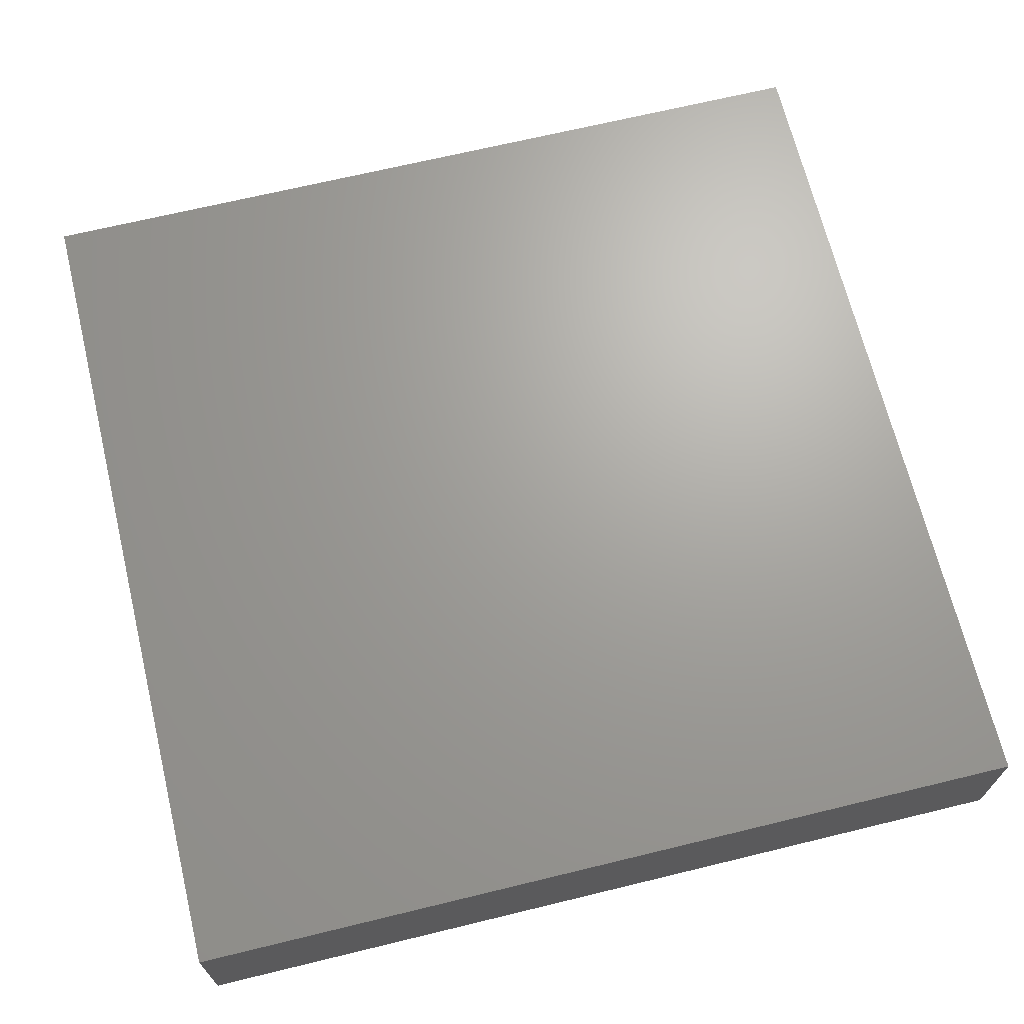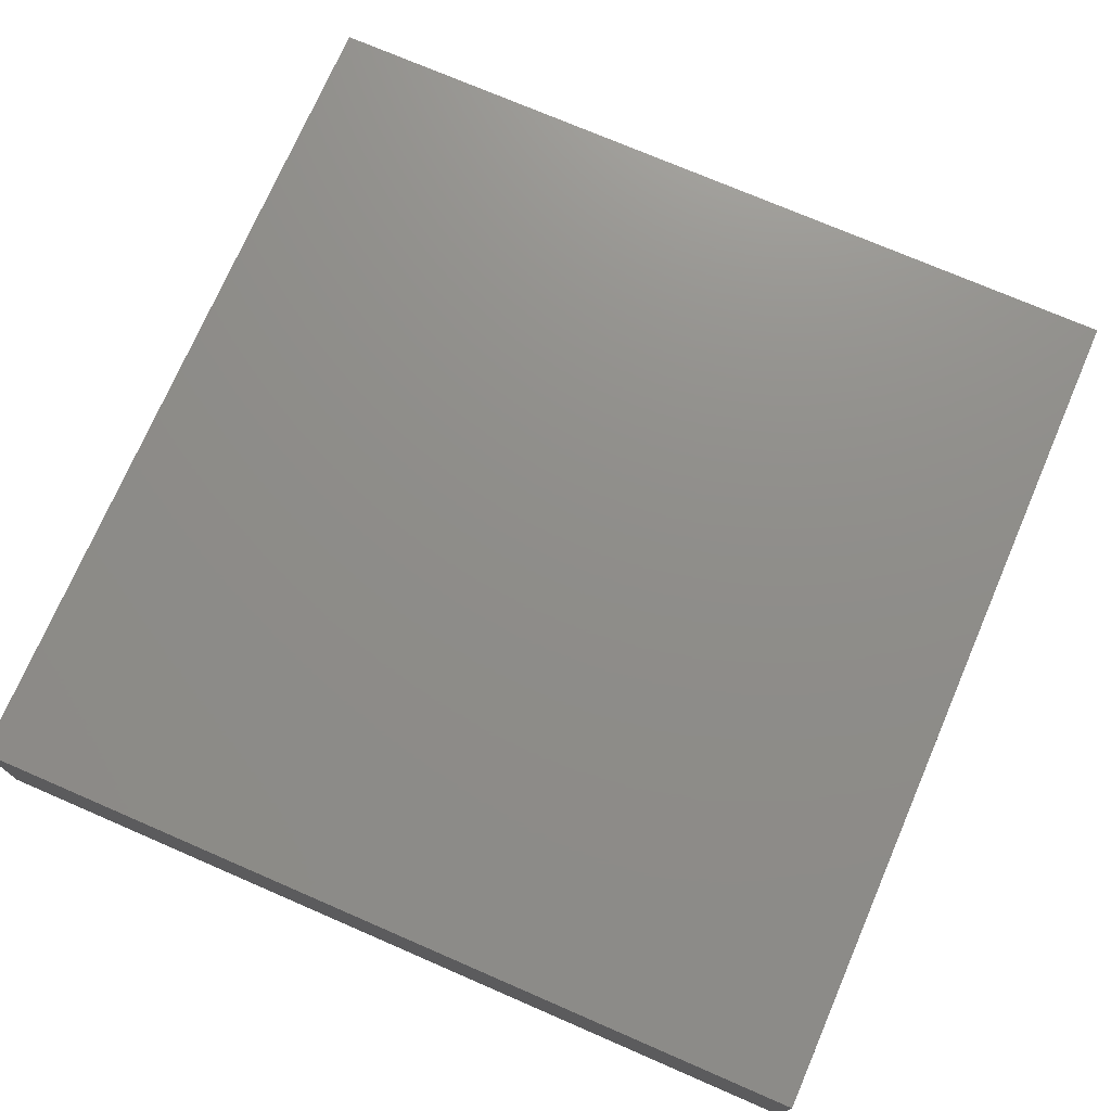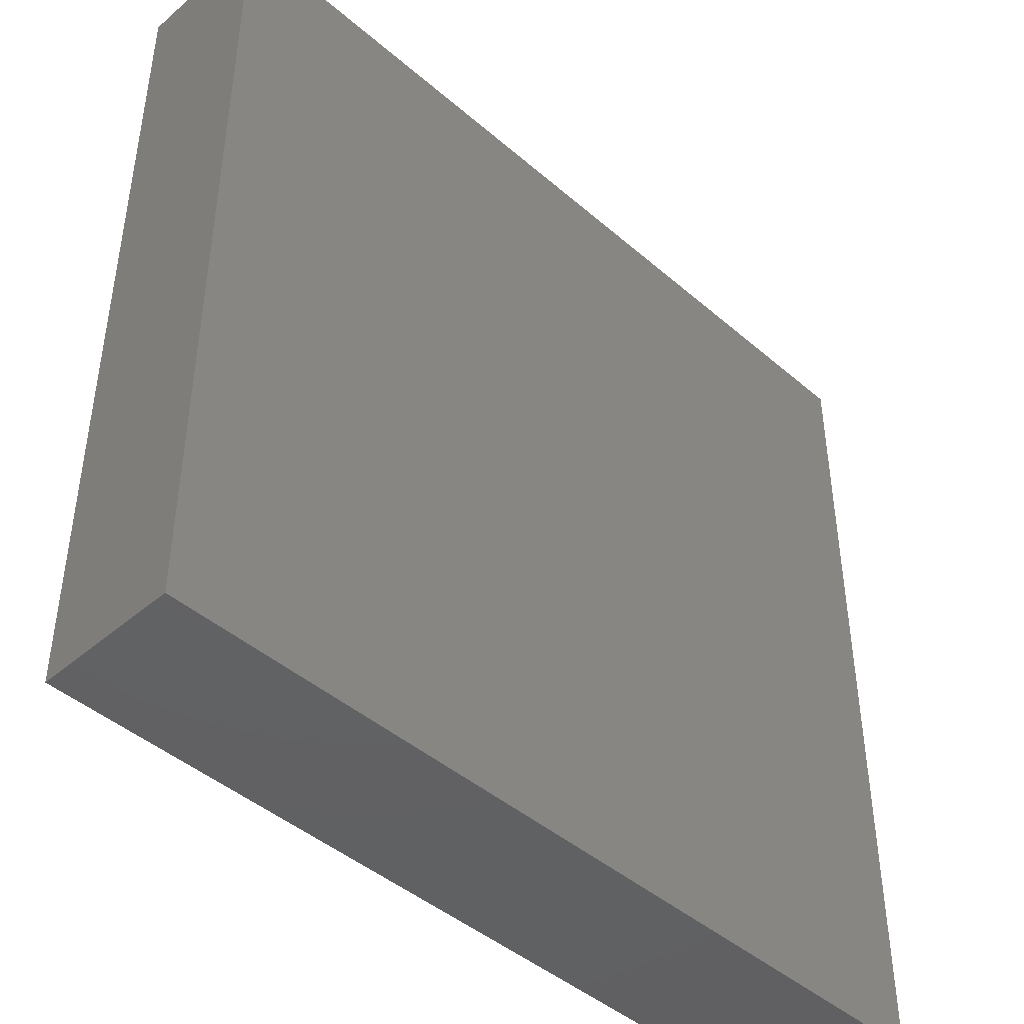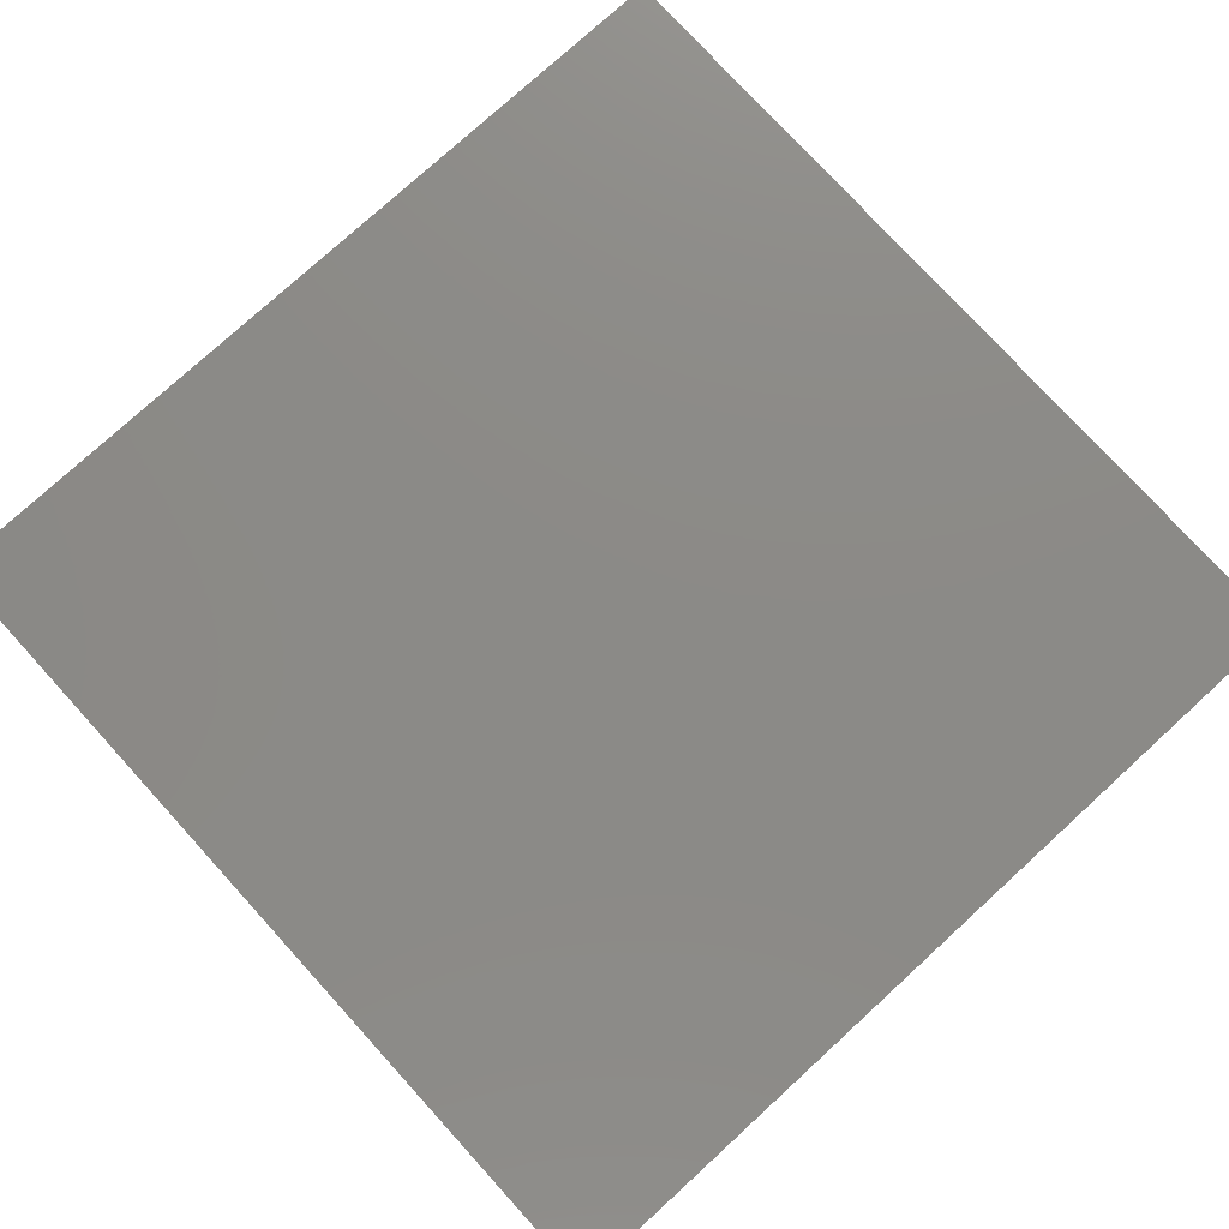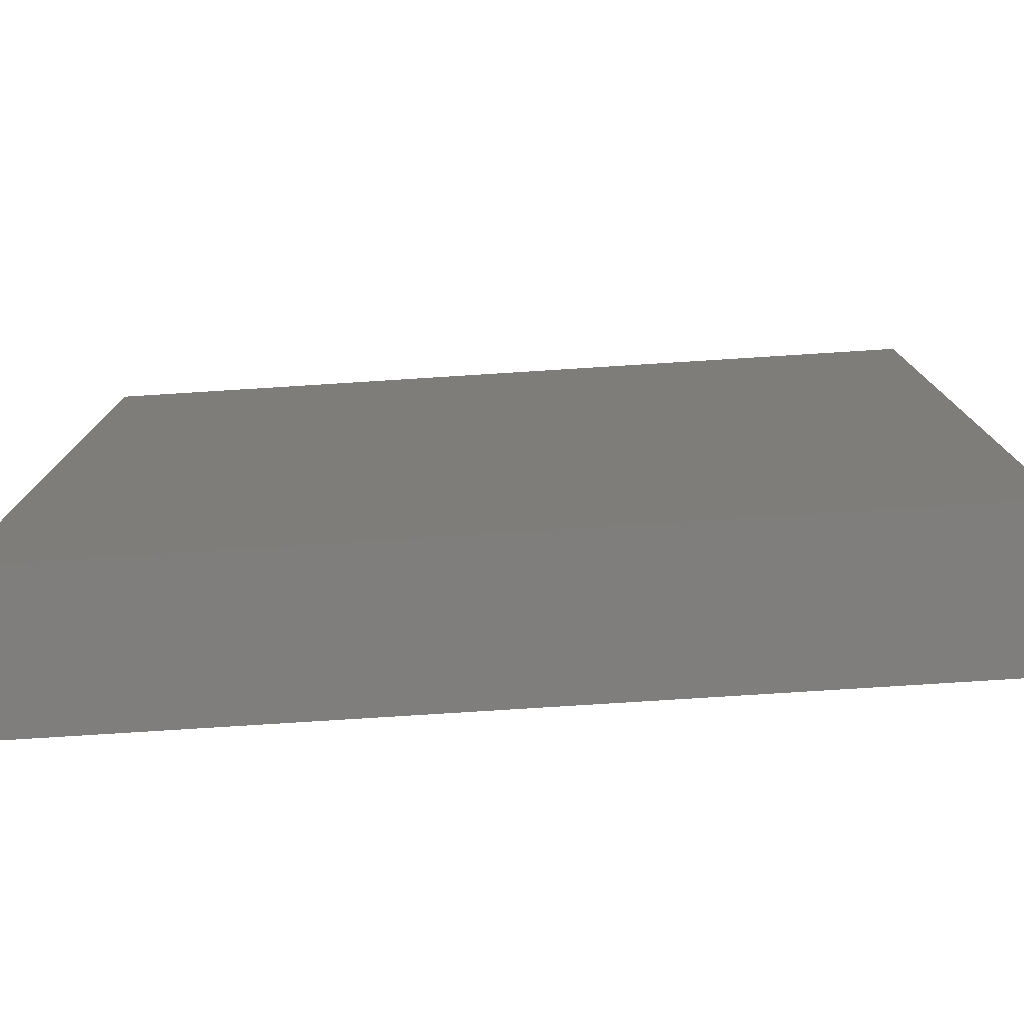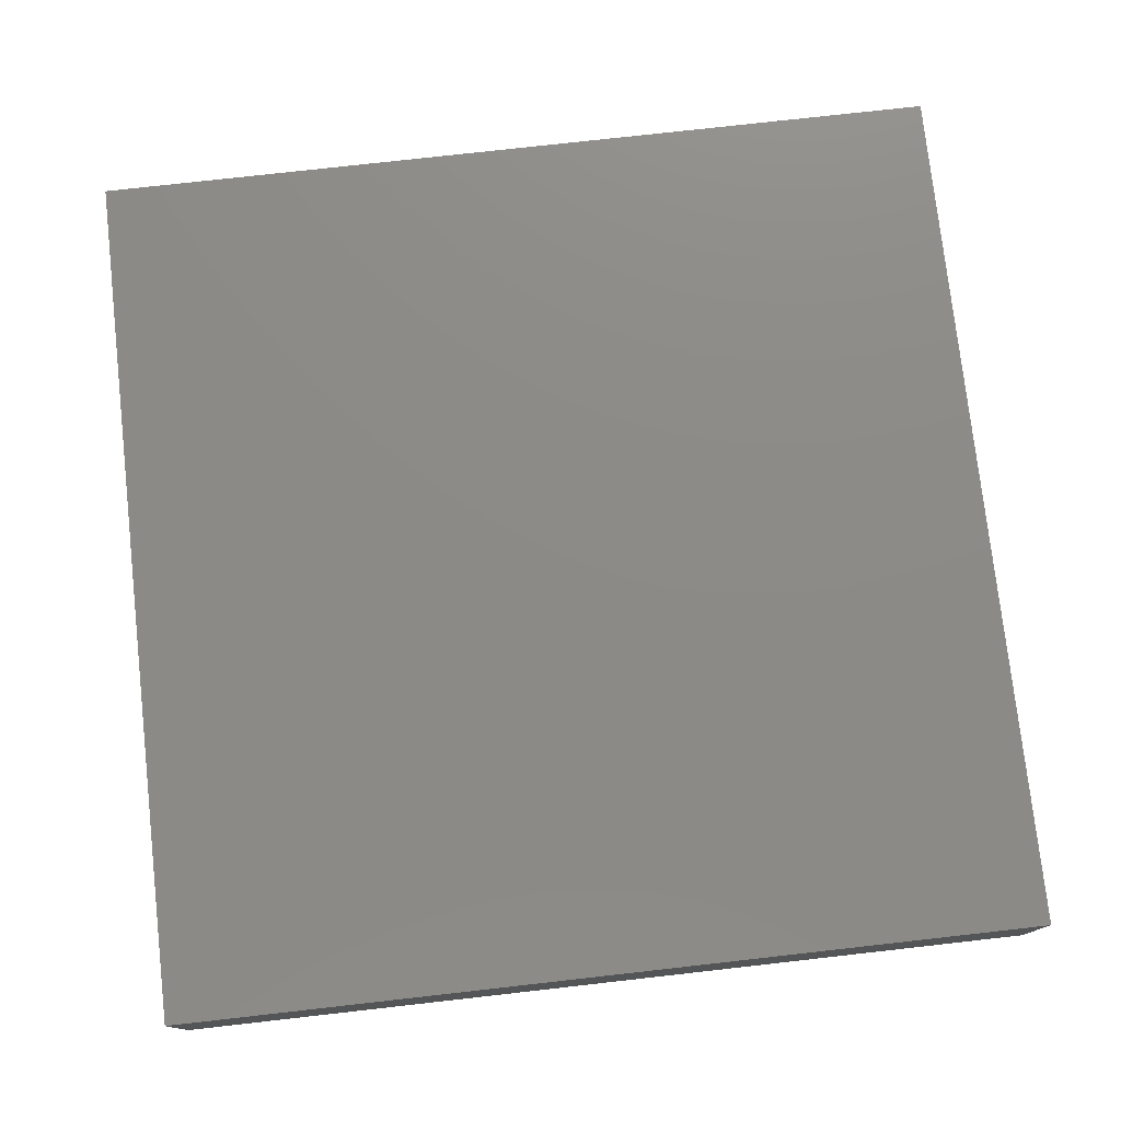
<metadata>
{"format":"stl","ext":"stl","renderer":"f3d","projection":"perspective","resolution":1024,"background":"white","views":[{"elev":68.0,"azim":-103.7,"up":"+Y"},{"elev":73.8,"azim":23.4,"up":"+Y"},{"elev":-44.4,"azim":134.9,"up":"+Z"},{"elev":77.6,"azim":-132.4,"up":"+Y"},{"elev":-78.5,"azim":-176.4,"up":"+Z"},{"elev":76.8,"azim":-96.4,"up":"+Y"}]}
</metadata>
<code>
# stl→obj: 131 verts, 258 faces
v 0.1479 0 -0.07321
v 0.1189 0 -0.1144
v 0.1 0 -0.1312
v 0.135 0 -0.09493
v 0.1189 0 0.1144
v 0.1631 0 0.02519
v 0.165 0 0
v 0.1573 0 0.04978
v 0.1479 0 0.07321
v 0.135 0 0.09493
v 0.07882 0 0.145
v 0.1 0 0.1312
v 0.05577 0 0.1553
v 0.03141 0 0.162
v 0.00632 0 0.1649
v -0.01892 0 0.1639
v -0.04372 0 0.1591
v -0.0675 0 0.1506
v -0.08969 0 0.1385
v -0.1098 0 0.1232
v -0.1273 0 0.105
v -0.1418 0 0.08432
v -0.153 0 0.06168
v -0.1607 0 0.0376
v -0.1645 0 0.01263
v -0.1645 0 -0.01263
v -0.1607 0 -0.0376
v -0.153 0 -0.06168
v -0.1418 0 -0.08432
v -0.1273 0 -0.105
v -0.1098 0 -0.1232
v -0.08969 0 -0.1385
v -0.0675 0 -0.1506
v -0.04372 0 -0.1591
v -0.01892 0 -0.1639
v 0.00632 0 -0.1649
v 0.03141 0 -0.162
v 0.05577 0 -0.1553
v 0.07882 0 -0.145
v 0.1573 0 -0.04978
v 0.1631 0 -0.02519
v -0.98 -0 -0.98
v -0.98 0 0.98
v 0.98 0 -0.98
v 0.98 0 0.98
v 0.98 -0.325 -0.98
v -0.98 -0.325 -0.98
v 0.98 -0.325 0.98
v -0.98 -0.325 0.98
v -0.1273 -0.325 -0.105
v -0.1098 -0.325 -0.1232
v -0.08969 -0.325 -0.1385
v -0.1418 -0.325 -0.08432
v -0.0675 -0.325 -0.1506
v -0.153 -0.325 -0.06168
v -0.04372 -0.325 -0.1591
v -0.1607 -0.325 -0.0376
v -0.01892 -0.325 -0.1639
v -0.1645 -0.325 -0.01263
v 0.00632 -0.325 -0.1649
v -0.1418 -0.325 0.08432
v -0.1273 -0.325 0.105
v -0.153 -0.325 0.06168
v -0.1607 -0.325 0.0376
v -0.1645 -0.325 0.01263
v 0.03141 -0.325 -0.162
v 0.05577 -0.325 -0.1553
v 0.07882 -0.325 -0.145
v 0.1 -0.325 -0.1312
v 0.1189 -0.325 -0.1144
v -0.1098 -0.325 0.1232
v 0.135 -0.325 -0.09493
v -0.08969 -0.325 0.1385
v 0.1479 -0.325 -0.07321
v -0.0675 -0.325 0.1506
v 0.1573 -0.325 -0.04978
v -0.04372 -0.325 0.1591
v 0.1631 -0.325 -0.02519
v -0.01892 -0.325 0.1639
v 0.165 -0.325 0
v 0.00632 -0.325 0.1649
v 0.1631 -0.325 0.02519
v 0.1573 -0.325 0.04978
v 0.1479 -0.325 0.07321
v 0.135 -0.325 0.09493
v 0.1189 -0.325 0.1144
v 0.1 -0.325 0.1312
v 0.07882 -0.325 0.145
v 0.05577 -0.325 0.1553
v 0.03141 -0.325 0.162
v 0.1631 -0.195 0.02519
v 0.165 -0.195 0
v 0.1573 -0.195 0.04978
v 0.1479 -0.195 0.07321
v 0.135 -0.195 0.09493
v 0.1189 -0.195 0.1144
v 0.1 -0.195 0.1312
v 0.07882 -0.195 0.145
v 0.05577 -0.195 0.1553
v 0.03141 -0.195 0.162
v 0.00632 -0.195 0.1649
v -0.01892 -0.195 0.1639
v -0.04372 -0.195 0.1591
v -0.0675 -0.195 0.1506
v -0.08969 -0.195 0.1385
v -0.1098 -0.195 0.1232
v -0.1273 -0.195 0.105
v -0.1418 -0.195 0.08432
v -0.153 -0.195 0.06168
v -0.1607 -0.195 0.0376
v -0.1645 -0.195 0.01263
v -0.1645 -0.195 -0.01263
v -0.1607 -0.195 -0.0376
v -0.153 -0.195 -0.06168
v -0.1418 -0.195 -0.08432
v -0.1273 -0.195 -0.105
v -0.1098 -0.195 -0.1232
v -0.08969 -0.195 -0.1385
v -0.0675 -0.195 -0.1506
v -0.04372 -0.195 -0.1591
v -0.01892 -0.195 -0.1639
v 0.00632 -0.195 -0.1649
v 0.03141 -0.195 -0.162
v 0.05577 -0.195 -0.1553
v 0.07882 -0.195 -0.145
v 0.1 -0.195 -0.1312
v 0.1189 -0.195 -0.1144
v 0.135 -0.195 -0.09493
v 0.1479 -0.195 -0.07321
v 0.1573 -0.195 -0.04978
v 0.1631 -0.195 -0.02519
f 1 2 3
f 1 4 2
f 5 6 7
f 5 8 6
f 5 9 8
f 5 10 9
f 5 11 12
f 5 13 11
f 5 14 13
f 5 15 14
f 5 16 15
f 5 17 16
f 5 18 17
f 5 19 18
f 5 20 19
f 5 21 20
f 5 22 21
f 5 23 22
f 5 24 23
f 5 25 24
f 5 26 25
f 5 27 26
f 5 28 27
f 5 29 28
f 5 30 29
f 5 31 30
f 5 32 31
f 5 33 32
f 5 34 33
f 5 35 34
f 5 36 35
f 5 37 36
f 5 38 37
f 5 39 38
f 5 3 39
f 5 40 1
f 5 41 40
f 5 7 41
f 5 1 3
f 30 31 42
f 32 42 31
f 29 30 42
f 33 42 32
f 28 29 42
f 34 42 33
f 27 28 42
f 35 42 34
f 26 27 42
f 36 42 35
f 43 21 22
f 43 22 23
f 43 23 24
f 43 24 25
f 43 25 26
f 43 26 42
f 44 36 37
f 44 37 38
f 44 38 39
f 44 39 3
f 44 42 36
f 2 44 3
f 20 21 43
f 4 44 2
f 19 20 43
f 1 44 4
f 18 19 43
f 40 44 1
f 17 18 43
f 41 44 40
f 16 17 43
f 7 44 41
f 15 16 43
f 45 7 6
f 45 6 8
f 45 44 7
f 45 8 9
f 45 15 43
f 45 9 10
f 45 10 5
f 45 5 12
f 45 12 11
f 45 11 13
f 45 13 14
f 45 14 15
f 42 44 46
f 42 46 47
f 45 46 44
f 45 48 46
f 43 42 47
f 43 47 49
f 43 48 45
f 43 49 48
f 50 47 51
f 52 51 47
f 53 47 50
f 54 52 47
f 55 47 53
f 56 54 47
f 57 47 55
f 58 56 47
f 59 47 57
f 60 58 47
f 49 61 62
f 49 63 61
f 49 64 63
f 49 65 64
f 49 59 65
f 49 47 59
f 46 66 60
f 46 67 66
f 46 68 67
f 46 69 68
f 46 60 47
f 70 69 46
f 71 49 62
f 72 70 46
f 73 49 71
f 74 72 46
f 75 49 73
f 76 74 46
f 77 49 75
f 78 76 46
f 79 49 77
f 80 78 46
f 81 49 79
f 48 82 80
f 48 83 82
f 48 80 46
f 48 84 83
f 48 49 81
f 48 85 84
f 48 86 85
f 48 87 86
f 48 88 87
f 48 89 88
f 48 90 89
f 48 81 90
f 91 92 80
f 91 80 82
f 93 82 83
f 93 91 82
f 94 83 84
f 94 93 83
f 95 94 84
f 95 84 85
f 96 95 85
f 96 85 86
f 97 96 86
f 97 86 87
f 98 97 87
f 98 87 88
f 99 98 88
f 99 88 89
f 100 99 89
f 100 89 90
f 101 100 90
f 101 90 81
f 102 101 81
f 102 81 79
f 102 79 77
f 103 102 77
f 104 103 77
f 104 77 75
f 105 104 75
f 105 75 73
f 105 73 71
f 106 105 71
f 107 106 71
f 107 71 62
f 108 107 62
f 108 62 61
f 109 61 63
f 109 108 61
f 110 63 64
f 110 109 63
f 111 110 64
f 111 64 65
f 112 65 59
f 112 111 65
f 113 59 57
f 113 112 59
f 114 57 55
f 114 113 57
f 115 55 53
f 115 114 55
f 116 53 50
f 116 115 53
f 117 50 51
f 117 116 50
f 118 51 52
f 118 117 51
f 119 52 54
f 119 54 56
f 119 118 52
f 120 119 56
f 121 120 56
f 121 56 58
f 122 121 58
f 122 58 60
f 122 60 66
f 123 122 66
f 124 123 66
f 124 66 67
f 125 124 67
f 125 67 68
f 126 125 68
f 126 68 69
f 127 126 69
f 127 69 70
f 128 127 70
f 128 70 72
f 129 128 72
f 129 72 74
f 130 129 74
f 130 74 76
f 131 130 76
f 131 76 78
f 92 131 78
f 92 78 80
f 129 126 127
f 129 127 128
f 96 92 91
f 96 91 93
f 96 93 94
f 96 94 95
f 96 97 98
f 96 98 99
f 96 99 100
f 96 100 101
f 96 101 102
f 96 102 103
f 96 103 104
f 96 104 105
f 96 105 106
f 96 106 107
f 96 107 108
f 96 108 109
f 96 109 110
f 96 110 111
f 96 111 112
f 96 112 113
f 96 113 114
f 96 114 115
f 96 115 116
f 96 116 117
f 96 117 118
f 96 118 119
f 96 119 120
f 96 120 121
f 96 121 122
f 96 122 123
f 96 123 124
f 96 124 125
f 96 125 126
f 96 129 130
f 96 130 131
f 96 131 92
f 96 126 129

</code>
